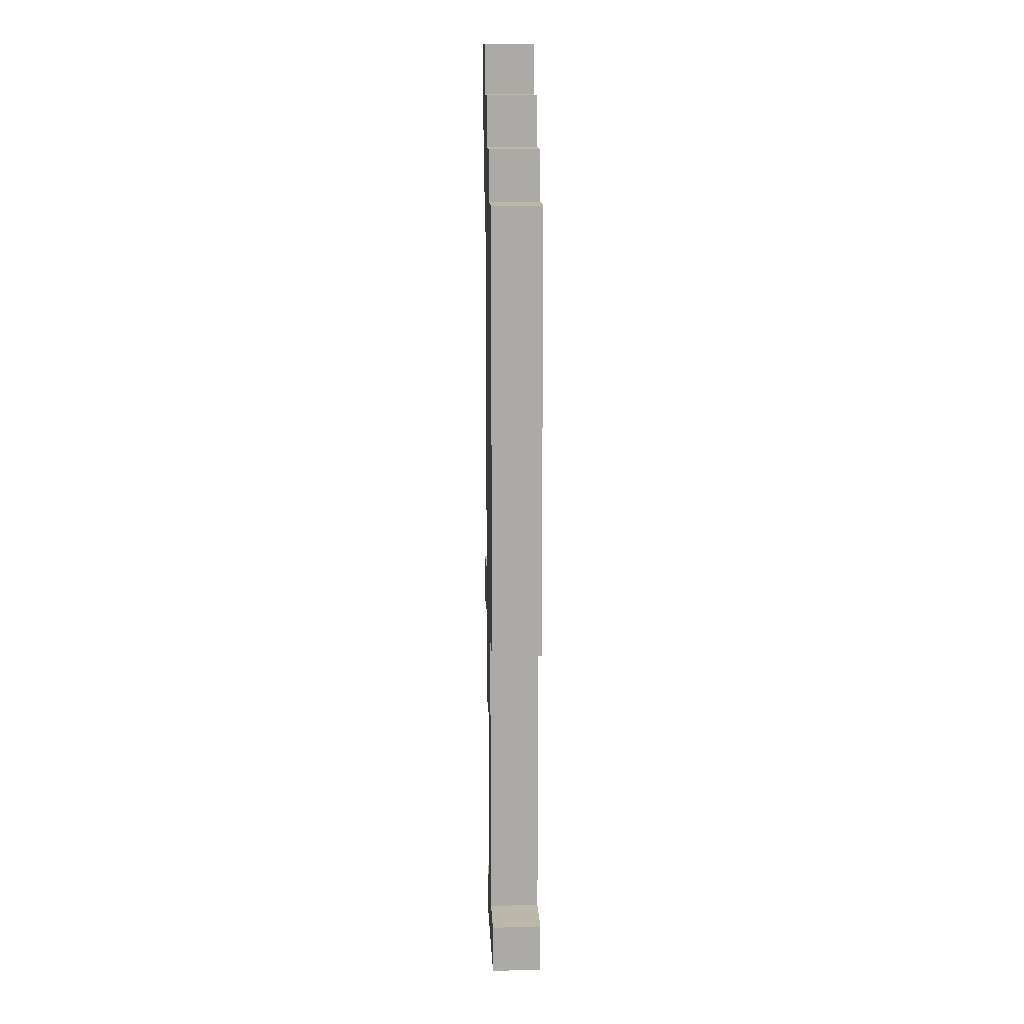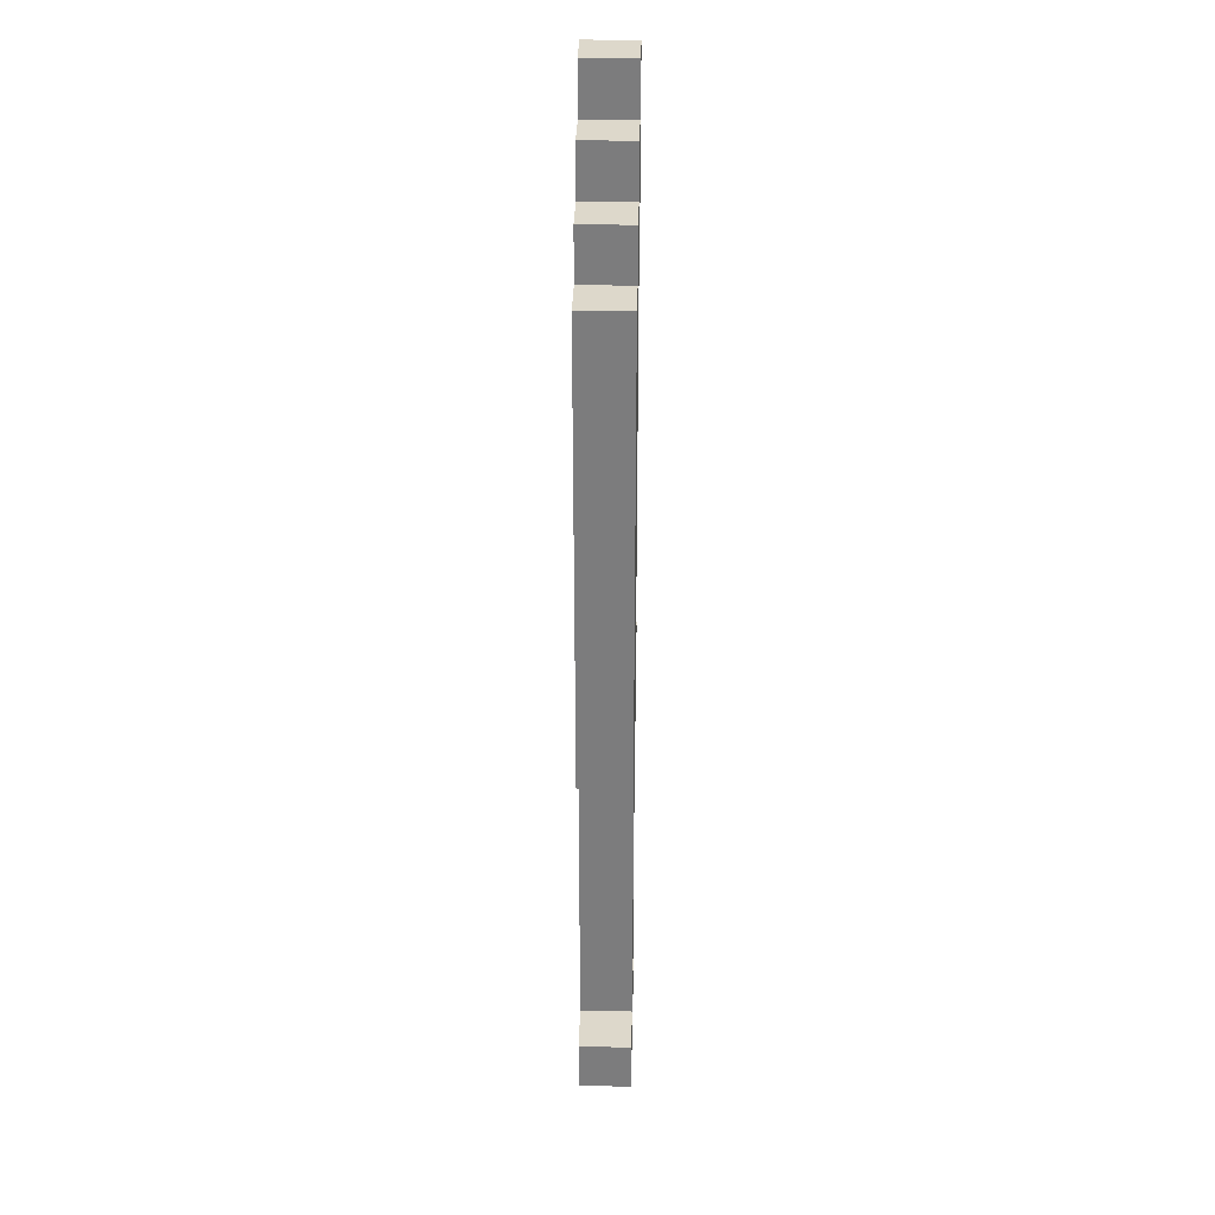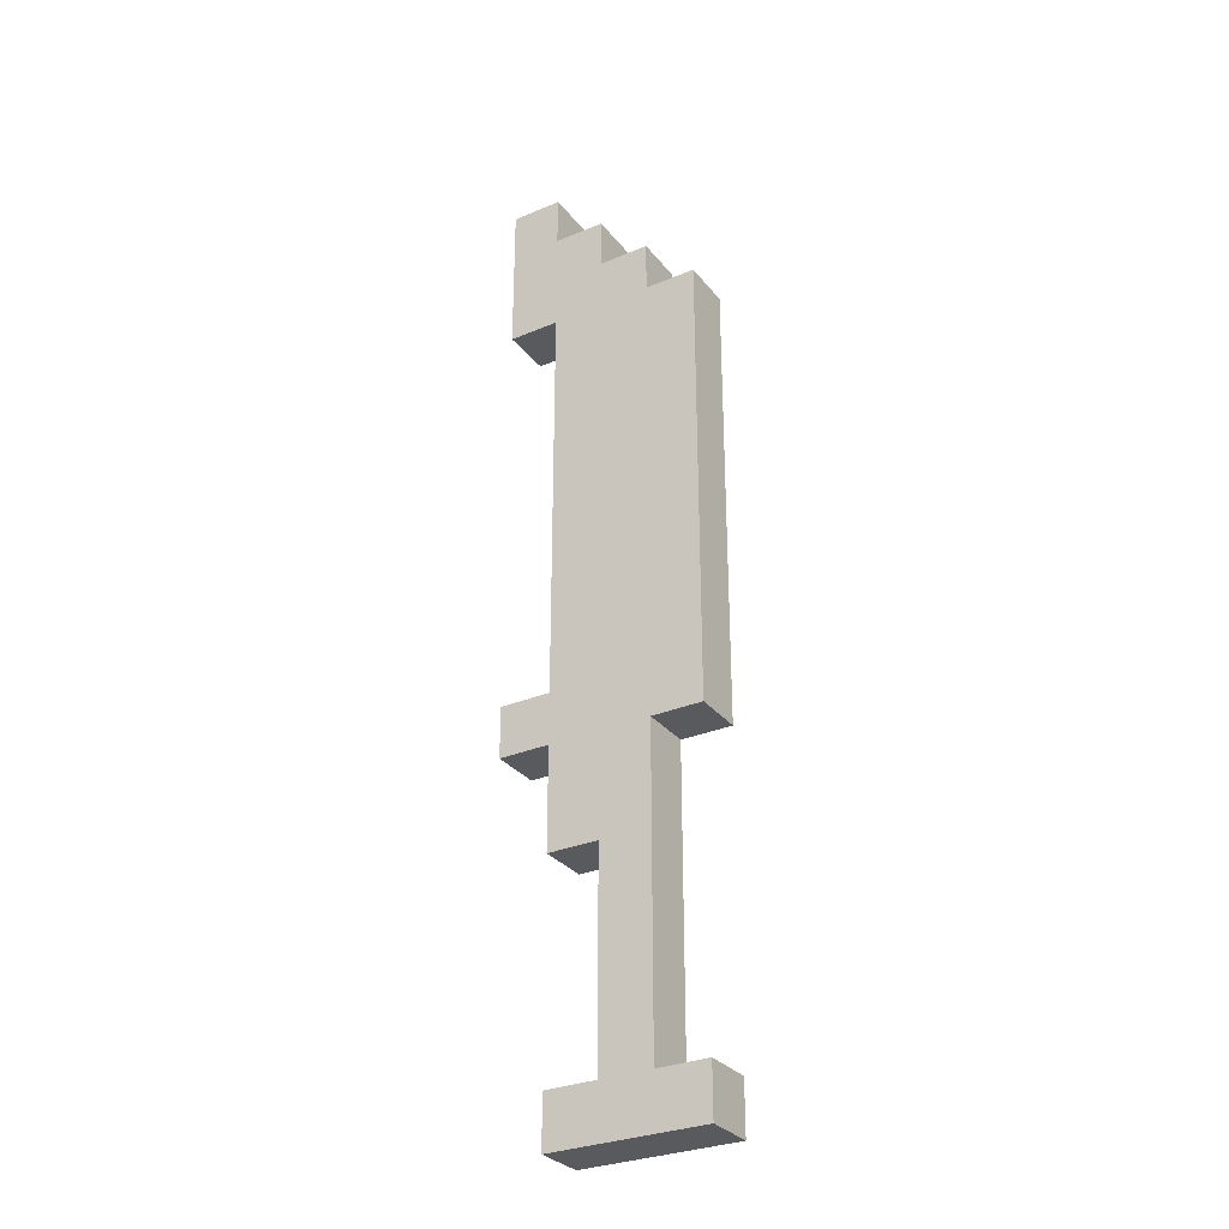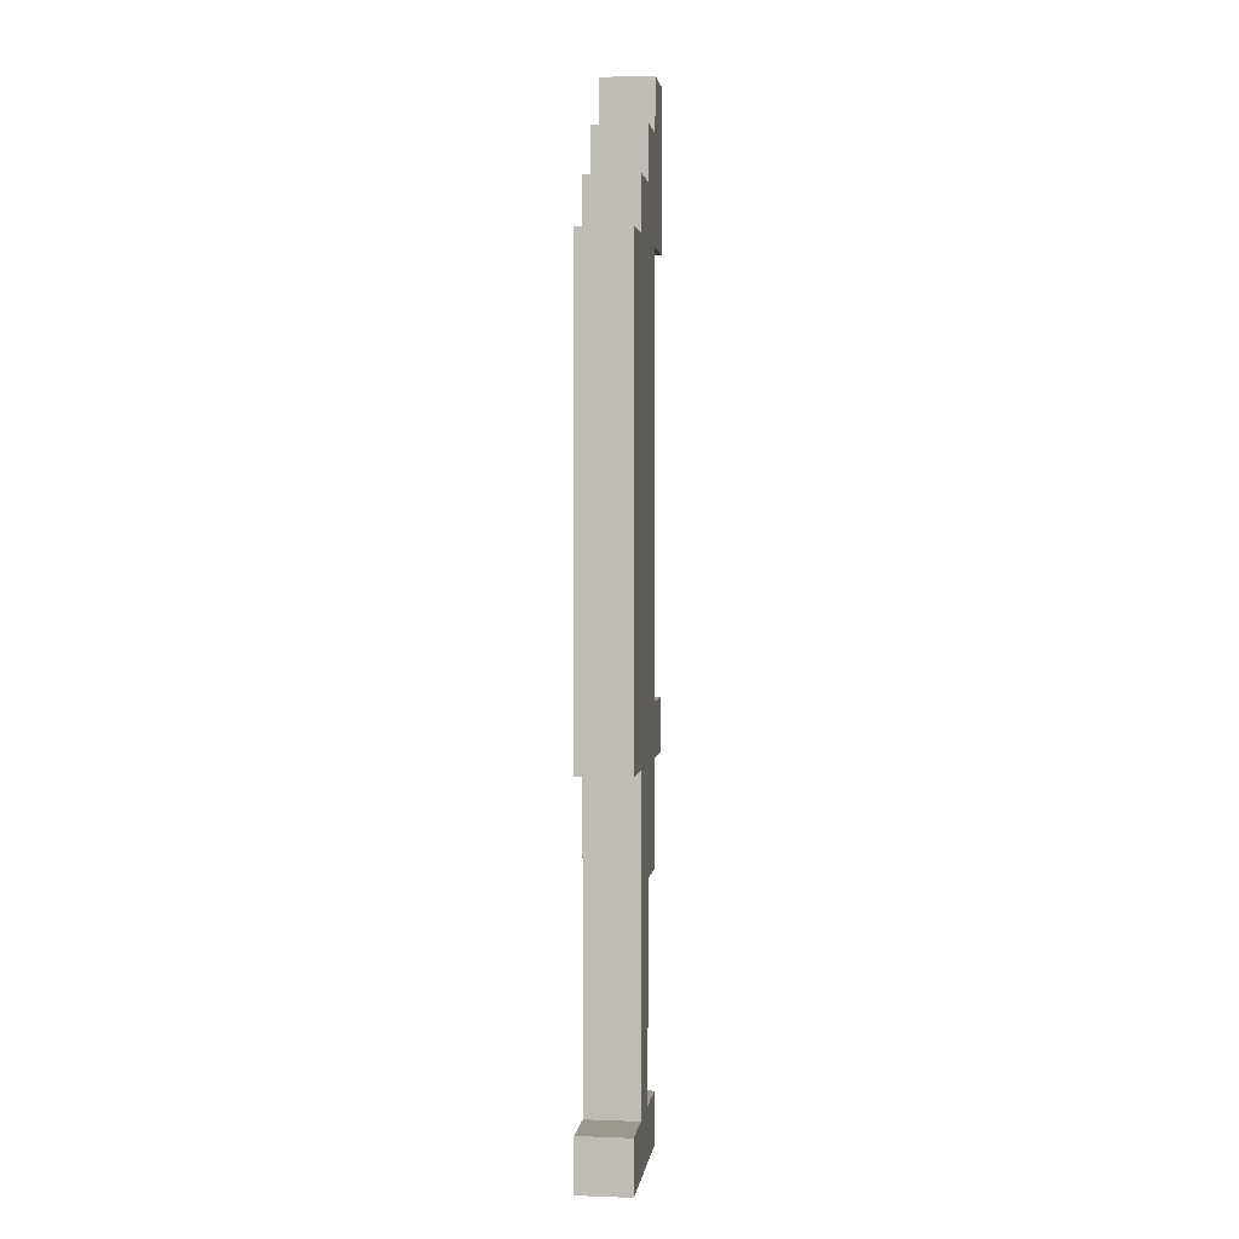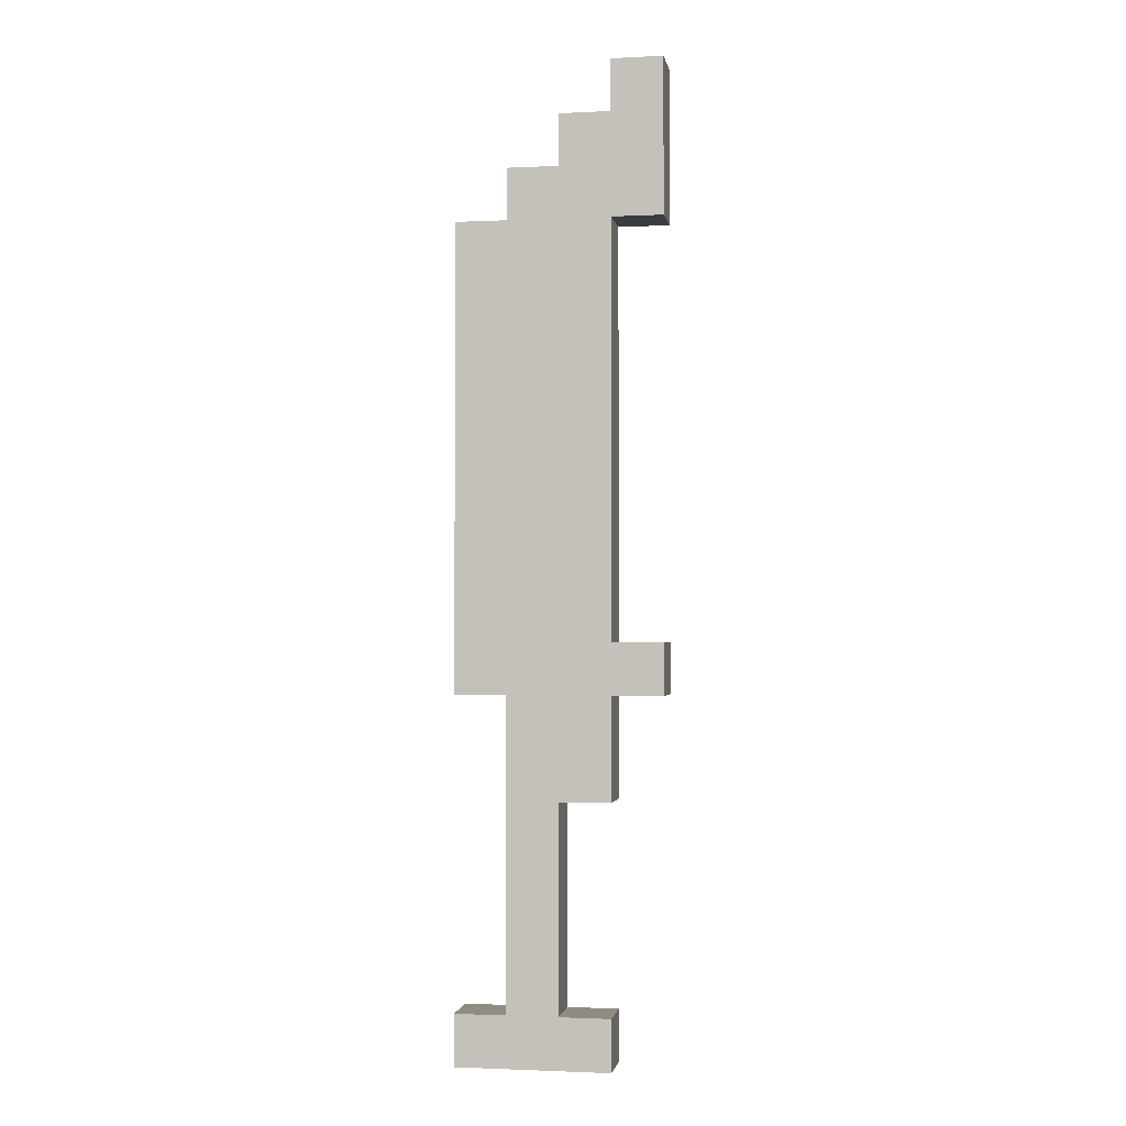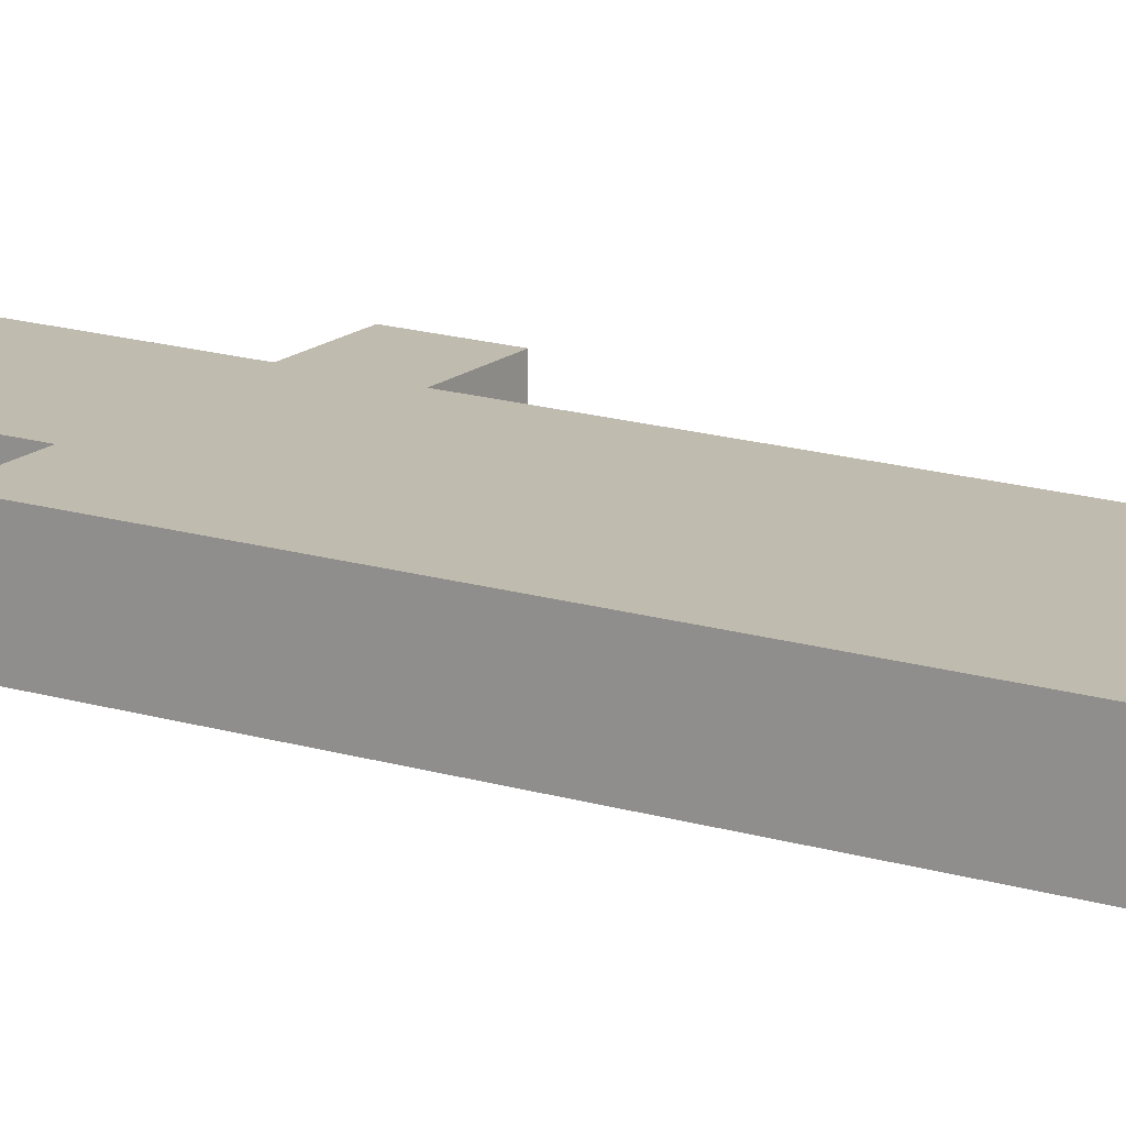
<metadata>
{"format":"obj","ext":"obj","renderer":"f3d","projection":"perspective","resolution":1024,"background":"white","views":[{"elev":14.2,"azim":87.2,"up":"+Y"},{"elev":31.1,"azim":91.4,"up":"+Y"},{"elev":-30.5,"azim":31.3,"up":"+Y"},{"elev":2.7,"azim":97.5,"up":"+Y"},{"elev":-1.7,"azim":-170.2,"up":"+Y"},{"elev":16.2,"azim":122.5,"up":"+Z"}]}
</metadata>
<code>
g MeleeWeapon-1
v -2.5 7 0.5
v -2.5 7 -0.5
v -2.5 8 0.5
v -2.5 8 -0.5
v -2.5 16 0.5
v -2.5 16 -0.5
v -2.5 18 0.5
v -2.5 18 -0.5
v -2.5 19 0.5
v -2.5 19 -0.5
v -1.5 0 0.5
v -1.5 0 -0.5
v -1.5 1 0.5
v -1.5 1 -0.5
v -1.5 5 0.5
v -1.5 5 -0.5
v -1.5 7 0.5
v -1.5 7 -0.5
v -1.5 8 0.5
v -1.5 8 -0.5
v -1.5 16 0.5
v -1.5 16 -0.5
v -0.5 1 0.5
v -0.5 1 -0.5
v -0.5 4 0.5
v -0.5 4 -0.5
v -0.5 5 0.5
v -0.5 5 -0.5
v -1.5 18 0.5
v -1.5 18 -0.5
v -1.5 19 0.5
v -1.5 19 -0.5
v -0.5 17 0.5
v -0.5 17 -0.5
v -0.5 18 0.5
v -0.5 18 -0.5
v 0.5 1 0.5
v 0.5 1 -0.5
v 0.5 4 0.5
v 0.5 4 -0.5
v 0.5 5 0.5
v 0.5 5 -0.5
v 0.5 7 0.5
v 0.5 7 -0.5
v 0.5 16 0.5
v 0.5 16 -0.5
v 0.5 17 0.5
v 0.5 17 -0.5
v 1.5 0 0.5
v 1.5 0 -0.5
v 1.5 1 0.5
v 1.5 1 -0.5
v 1.5 7 0.5
v 1.5 7 -0.5
v 1.5 16 0.5
v 1.5 16 -0.5
v -2.5 7 0.5
v -2.5 8 0.5
v -2.5 16 0.5
v -2.5 18 0.5
v -2.5 19 0.5
v -1.5 0 0.5
v -1.5 1 0.5
v -1.5 5 0.5
v -1.5 7 0.5
v -1.5 8 0.5
v -1.5 16 0.5
v -1.5 17 0.5
v -1.5 18 0.5
v -1.5 19 0.5
v -0.5 1 0.5
v -0.5 4 0.5
v -0.5 5 0.5
v -0.5 7 0.5
v -0.5 16 0.5
v -0.5 17 0.5
v -0.5 18 0.5
v 0.5 1 0.5
v 0.5 4 0.5
v 0.5 5 0.5
v 0.5 7 0.5
v 0.5 16 0.5
v 0.5 17 0.5
v 1.5 0 0.5
v 1.5 1 0.5
v 1.5 7 0.5
v 1.5 16 0.5
v -2.5 7 -0.5
v -2.5 8 -0.5
v -2.5 16 -0.5
v -2.5 18 -0.5
v -2.5 19 -0.5
v -1.5 0 -0.5
v -1.5 1 -0.5
v -1.5 5 -0.5
v -1.5 7 -0.5
v -1.5 8 -0.5
v -1.5 16 -0.5
v -1.5 17 -0.5
v -1.5 18 -0.5
v -1.5 19 -0.5
v -0.5 1 -0.5
v -0.5 4 -0.5
v -0.5 5 -0.5
v -0.5 7 -0.5
v -0.5 16 -0.5
v -0.5 17 -0.5
v -0.5 18 -0.5
v 0.5 1 -0.5
v 0.5 4 -0.5
v 0.5 5 -0.5
v 0.5 7 -0.5
v 0.5 16 -0.5
v 0.5 17 -0.5
v 1.5 0 -0.5
v 1.5 1 -0.5
v 1.5 7 -0.5
v 1.5 16 -0.5
v -1.5 0 0.5
v 1.5 0 0.5
v -1.5 0 -0.5
v 1.5 0 -0.5
v -1.5 5 0.5
v -0.5 5 0.5
v -1.5 5 -0.5
v -0.5 5 -0.5
v -2.5 7 0.5
v -1.5 7 0.5
v 0.5 7 0.5
v 1.5 7 0.5
v -2.5 7 -0.5
v -1.5 7 -0.5
v 0.5 7 -0.5
v 1.5 7 -0.5
v -2.5 16 0.5
v -1.5 16 0.5
v -2.5 16 -0.5
v -1.5 16 -0.5
v -1.5 1 0.5
v -0.5 1 0.5
v 0.5 1 0.5
v 1.5 1 0.5
v -1.5 1 -0.5
v -0.5 1 -0.5
v 0.5 1 -0.5
v 1.5 1 -0.5
v -2.5 8 0.5
v -1.5 8 0.5
v -2.5 8 -0.5
v -1.5 8 -0.5
v 0.5 16 0.5
v 1.5 16 0.5
v 0.5 16 -0.5
v 1.5 16 -0.5
v -0.5 17 0.5
v 0.5 17 0.5
v -0.5 17 -0.5
v 0.5 17 -0.5
v -1.5 18 0.5
v -0.5 18 0.5
v -1.5 18 -0.5
v -0.5 18 -0.5
v -2.5 19 0.5
v -1.5 19 0.5
v -2.5 19 -0.5
v -1.5 19 -0.5
f 3 2 1
f 4 2 3
f 7 6 5
f 8 6 7
f 9 8 7
f 10 8 9
f 13 12 11
f 14 12 13
f 17 16 15
f 18 16 17
f 21 20 19
f 22 20 21
f 25 24 23
f 26 24 25
f 27 26 25
f 28 26 27
f 29 30 31
f 31 30 32
f 33 34 35
f 35 34 36
f 37 38 39
f 39 38 40
f 39 40 41
f 41 40 42
f 41 42 43
f 43 42 44
f 45 46 47
f 47 46 48
f 49 50 51
f 51 50 52
f 53 54 55
f 55 54 56
f 65 58 57
f 66 58 65
f 67 60 59
f 68 60 67
f 69 61 60
f 69 60 68
f 70 61 69
f 71 63 62
f 73 65 64
f 74 66 65
f 74 68 67
f 74 65 73
f 74 67 66
f 75 68 74
f 76 69 68
f 76 68 75
f 77 69 76
f 78 72 71
f 78 71 62
f 79 73 72
f 79 72 78
f 80 75 74
f 80 73 79
f 80 74 73
f 81 75 80
f 82 76 75
f 82 75 81
f 83 76 82
f 84 78 62
f 85 78 84
f 86 82 81
f 87 82 86
f 88 89 96
f 96 89 97
f 90 91 98
f 98 91 99
f 91 92 100
f 99 91 100
f 100 92 101
f 93 94 102
f 95 96 104
f 96 97 105
f 98 99 105
f 104 96 105
f 97 98 105
f 105 99 106
f 99 100 107
f 106 99 107
f 107 100 108
f 102 103 109
f 93 102 109
f 103 104 110
f 109 103 110
f 105 106 111
f 110 104 111
f 104 105 111
f 111 106 112
f 106 107 113
f 112 106 113
f 113 107 114
f 93 109 115
f 115 109 116
f 112 113 117
f 117 113 118
f 121 120 119
f 122 120 121
f 125 124 123
f 126 124 125
f 131 128 127
f 132 128 131
f 133 130 129
f 134 130 133
f 137 136 135
f 138 136 137
f 139 140 143
f 143 140 144
f 141 142 145
f 145 142 146
f 147 148 149
f 149 148 150
f 151 152 153
f 153 152 154
f 155 156 157
f 157 156 158
f 159 160 161
f 161 160 162
f 163 164 165
f 165 164 166

</code>
